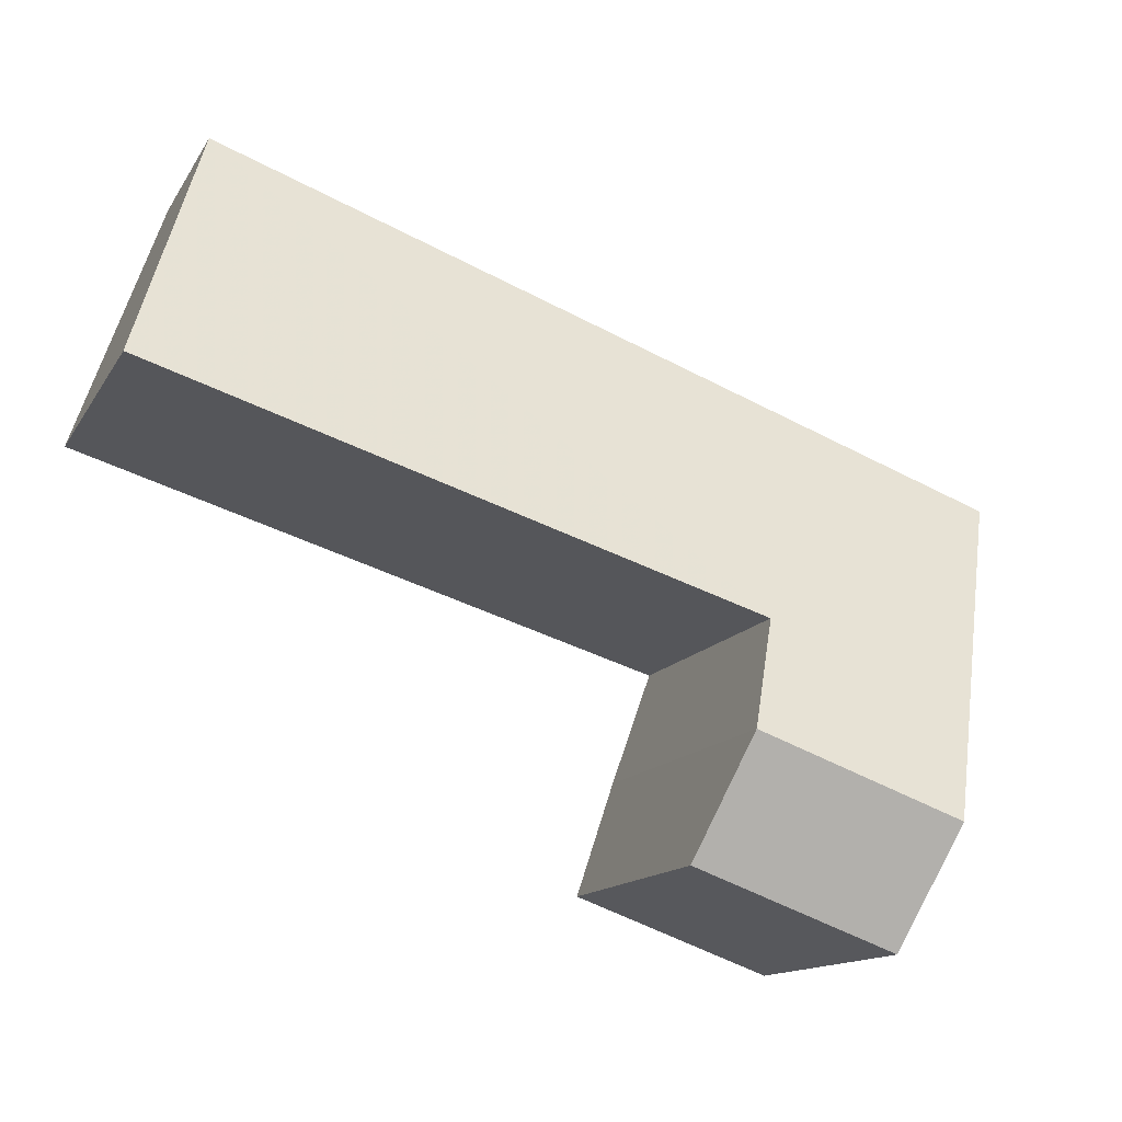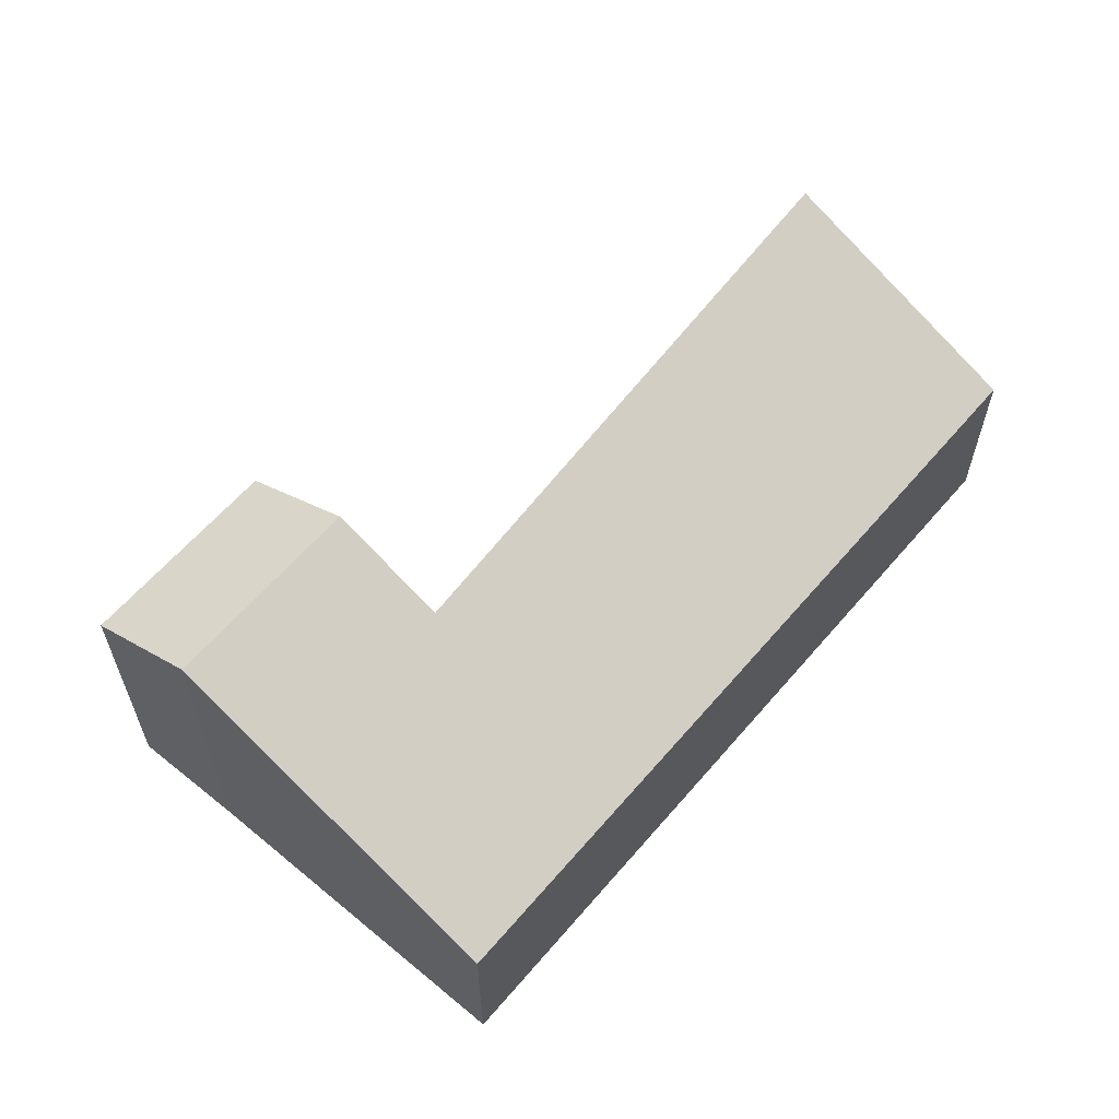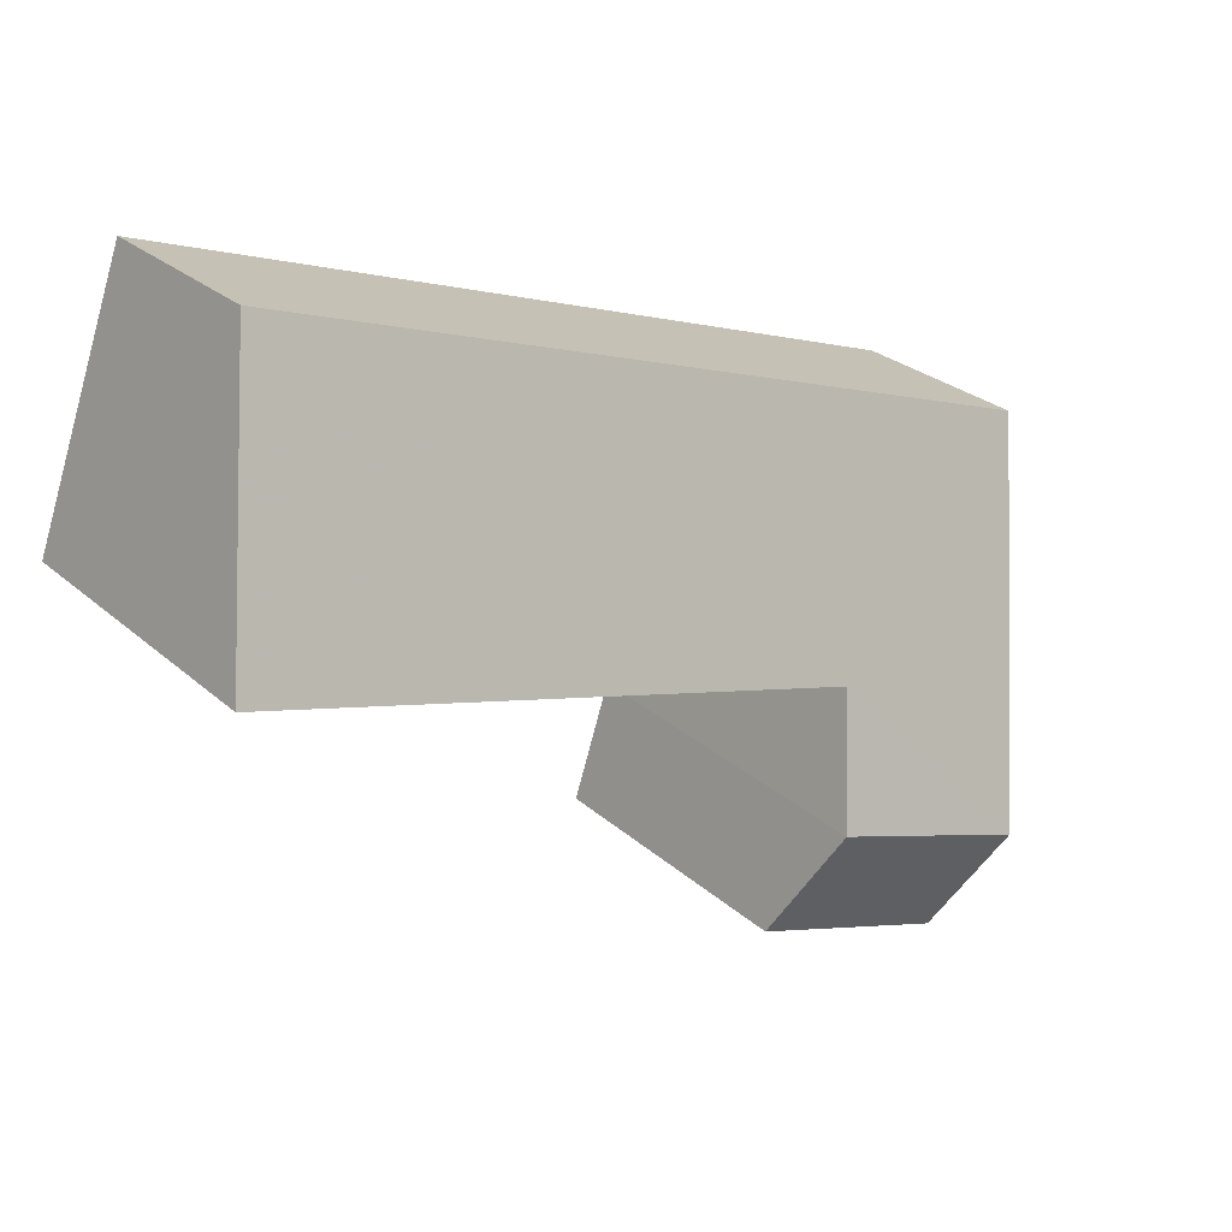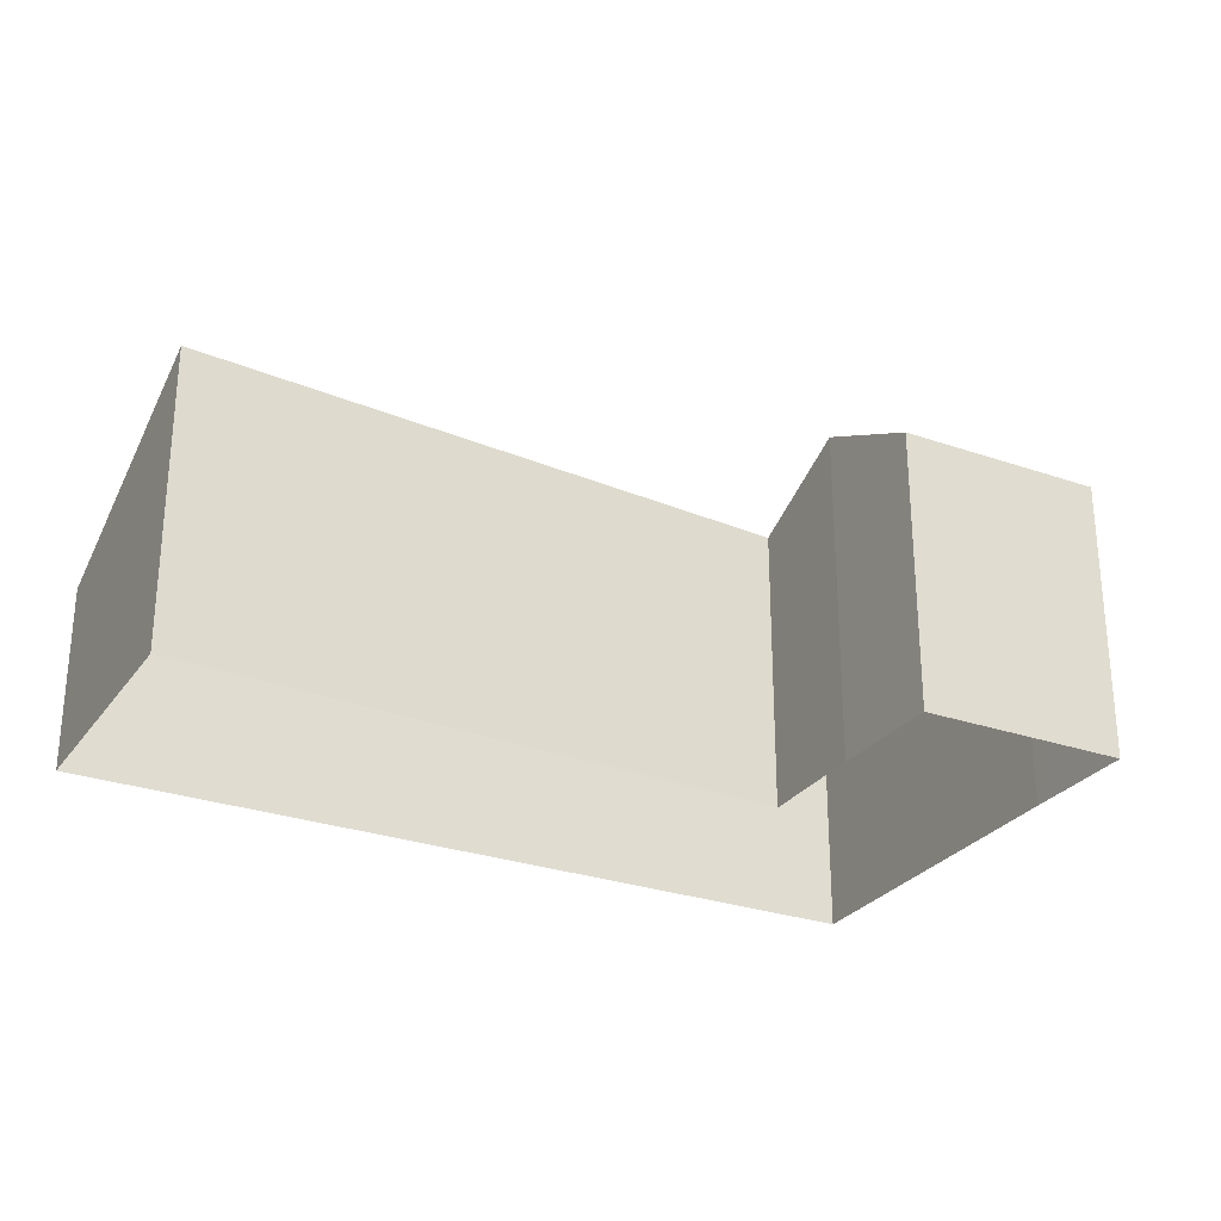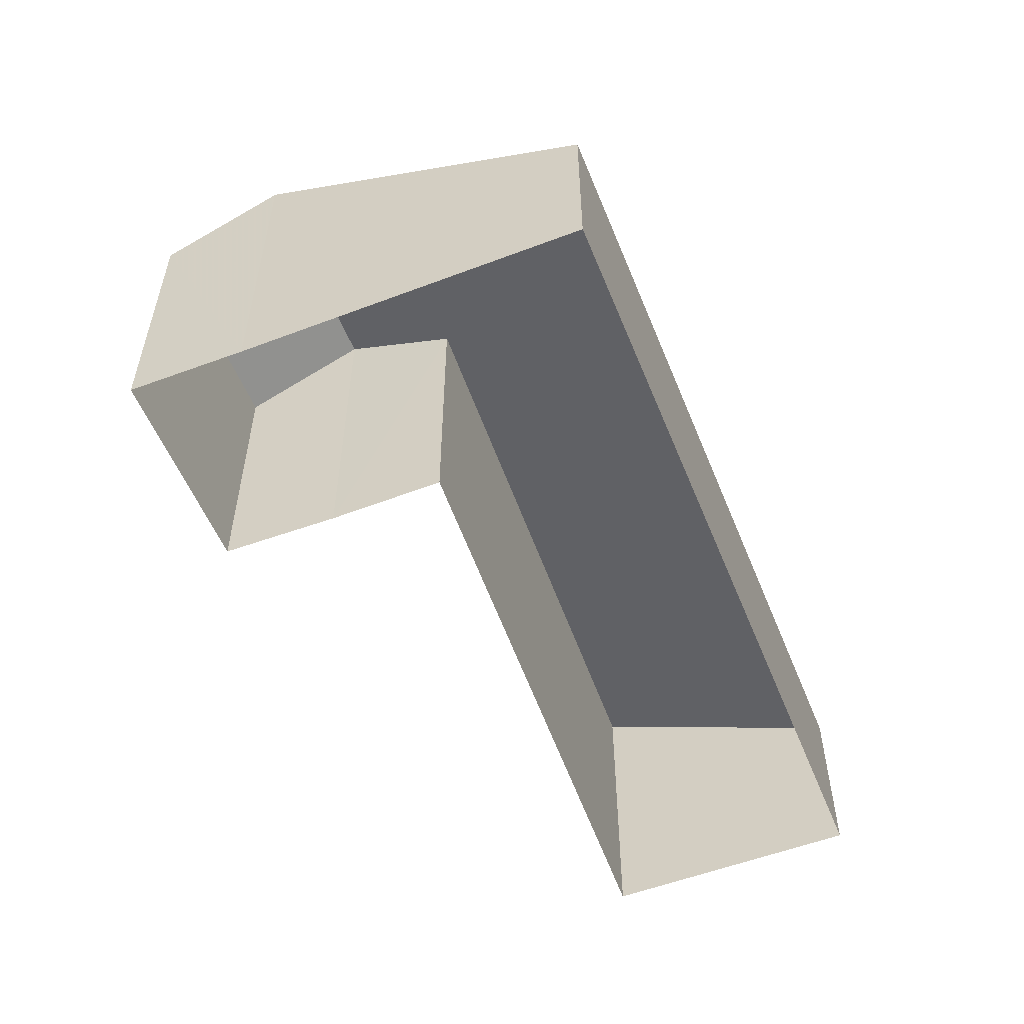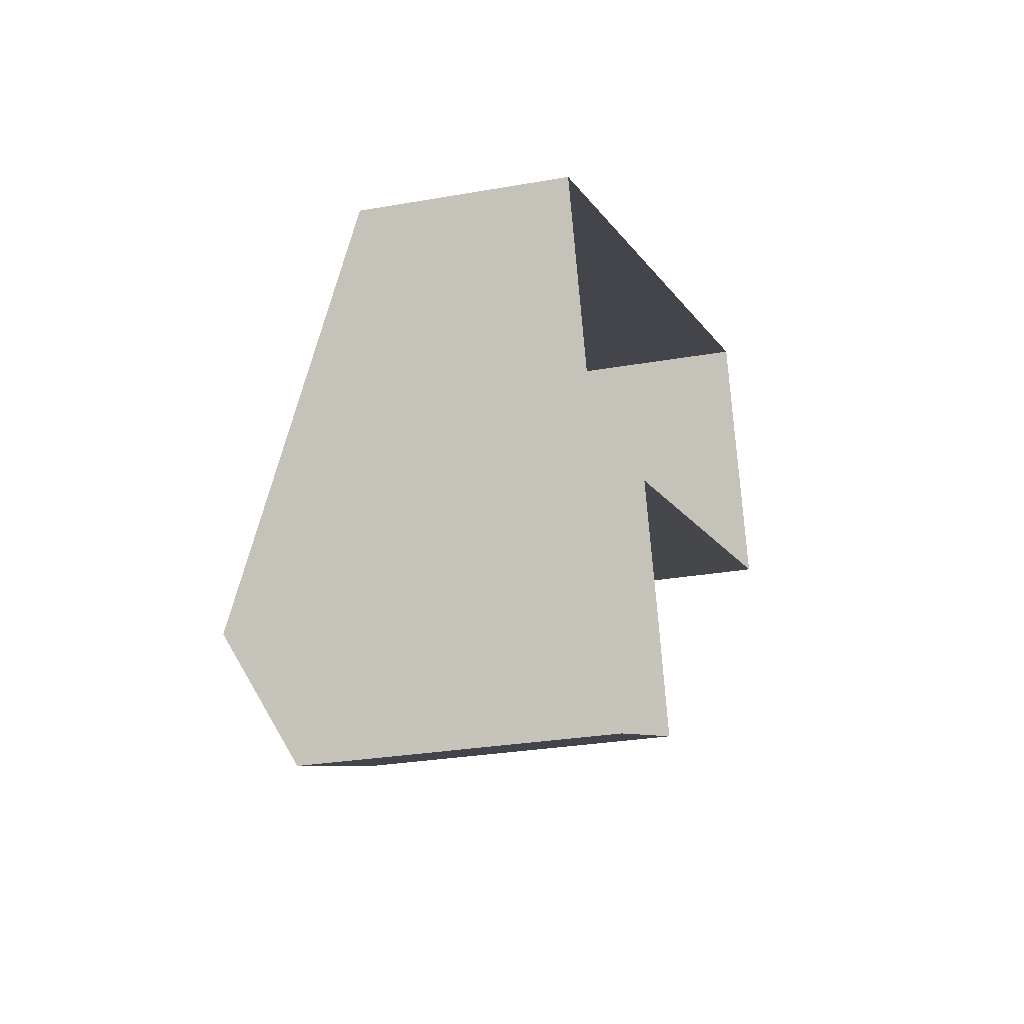
<metadata>
{"format":"obj","ext":"obj","renderer":"f3d","projection":"perspective","resolution":1024,"background":"white","views":[{"elev":-13.6,"azim":-20.2,"up":"+Y"},{"elev":61.2,"azim":110.6,"up":"+Z"},{"elev":27.3,"azim":-36.9,"up":"+Y"},{"elev":-27.9,"azim":-47.7,"up":"+Z"},{"elev":-55.2,"azim":92.2,"up":"+Z"},{"elev":-26.9,"azim":105.6,"up":"+Y"}]}
</metadata>
<code>
v -2.245e+05 -1.276e+05 15.31
v -2.245e+05 -1.276e+05 15.31
v -2.245e+05 -1.276e+05 15.31
v -2.245e+05 -1.276e+05 15.31
v -2.245e+05 -1.276e+05 15.31
v -2.245e+05 -1.276e+05 15.31
v -2.245e+05 -1.276e+05 15.31
v -2.245e+05 -1.276e+05 15.31
v -2.245e+05 -1.276e+05 22.81
v -2.245e+05 -1.276e+05 22.81
v -2.245e+05 -1.276e+05 21.51
v -2.245e+05 -1.276e+05 21.51
v -2.245e+05 -1.276e+05 21.96
v -2.245e+05 -1.276e+05 21.67
v -2.245e+05 -1.276e+05 19.41
v -2.245e+05 -1.276e+05 19.41
f 1 2 3
f 3 4 5
f 4 6 5
f 3 2 7
f 4 8 6
f 3 7 4
f 9 10 11
f 12 9 11
f 13 14 15
f 15 14 16
f 16 14 9
f 14 10 9
f 11 7 2
f 11 10 7
f 15 6 8
f 13 15 8
f 15 5 6
f 15 16 5
f 12 2 1
f 12 11 2
f 12 1 3
f 9 12 3
f 14 8 4
f 14 13 8
f 16 3 5
f 16 9 3
f 14 4 7
f 10 14 7

</code>
